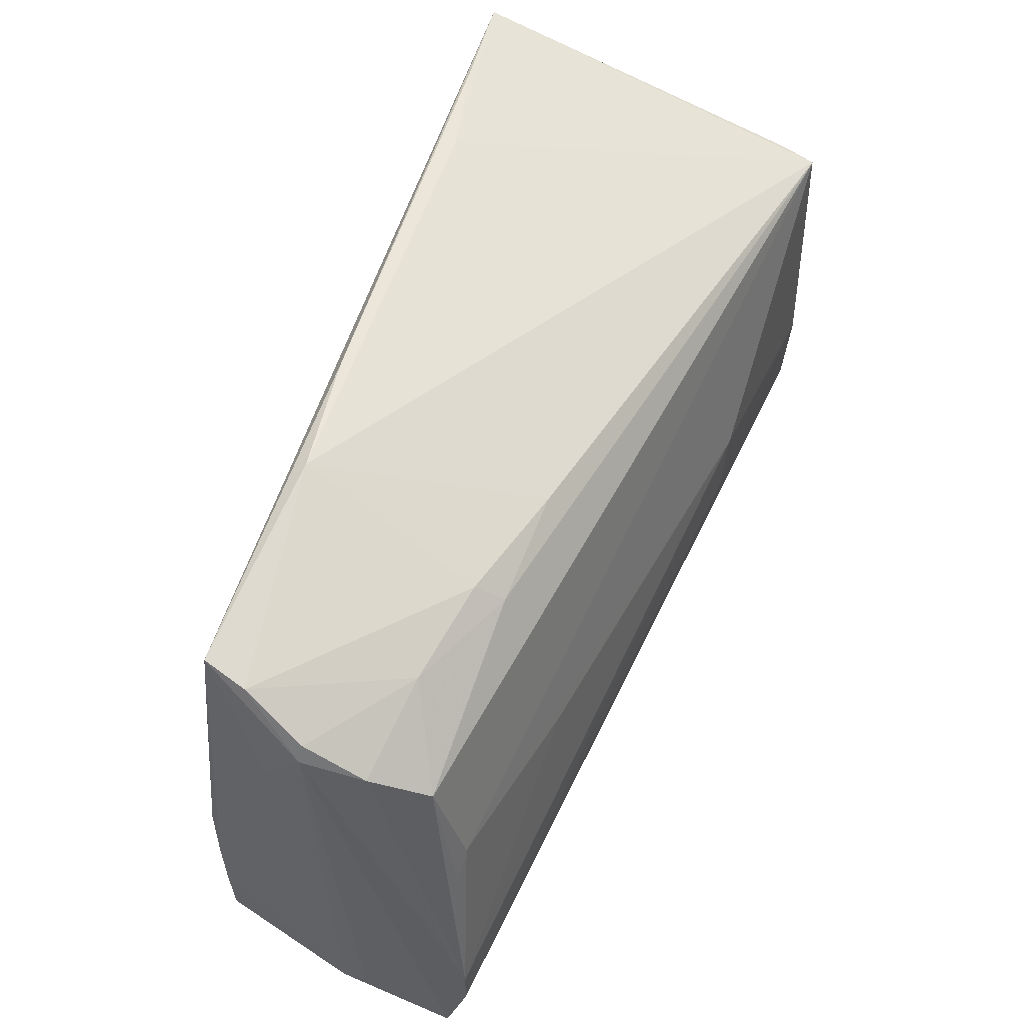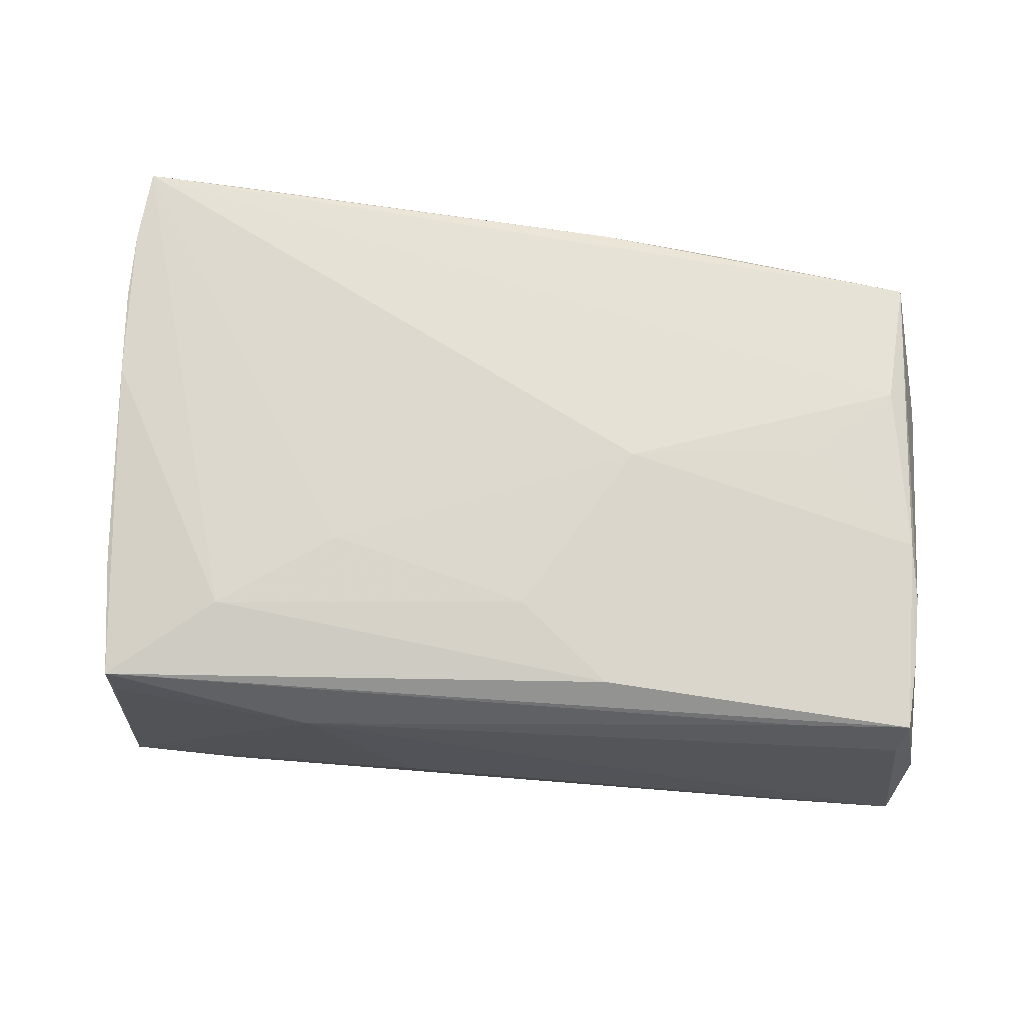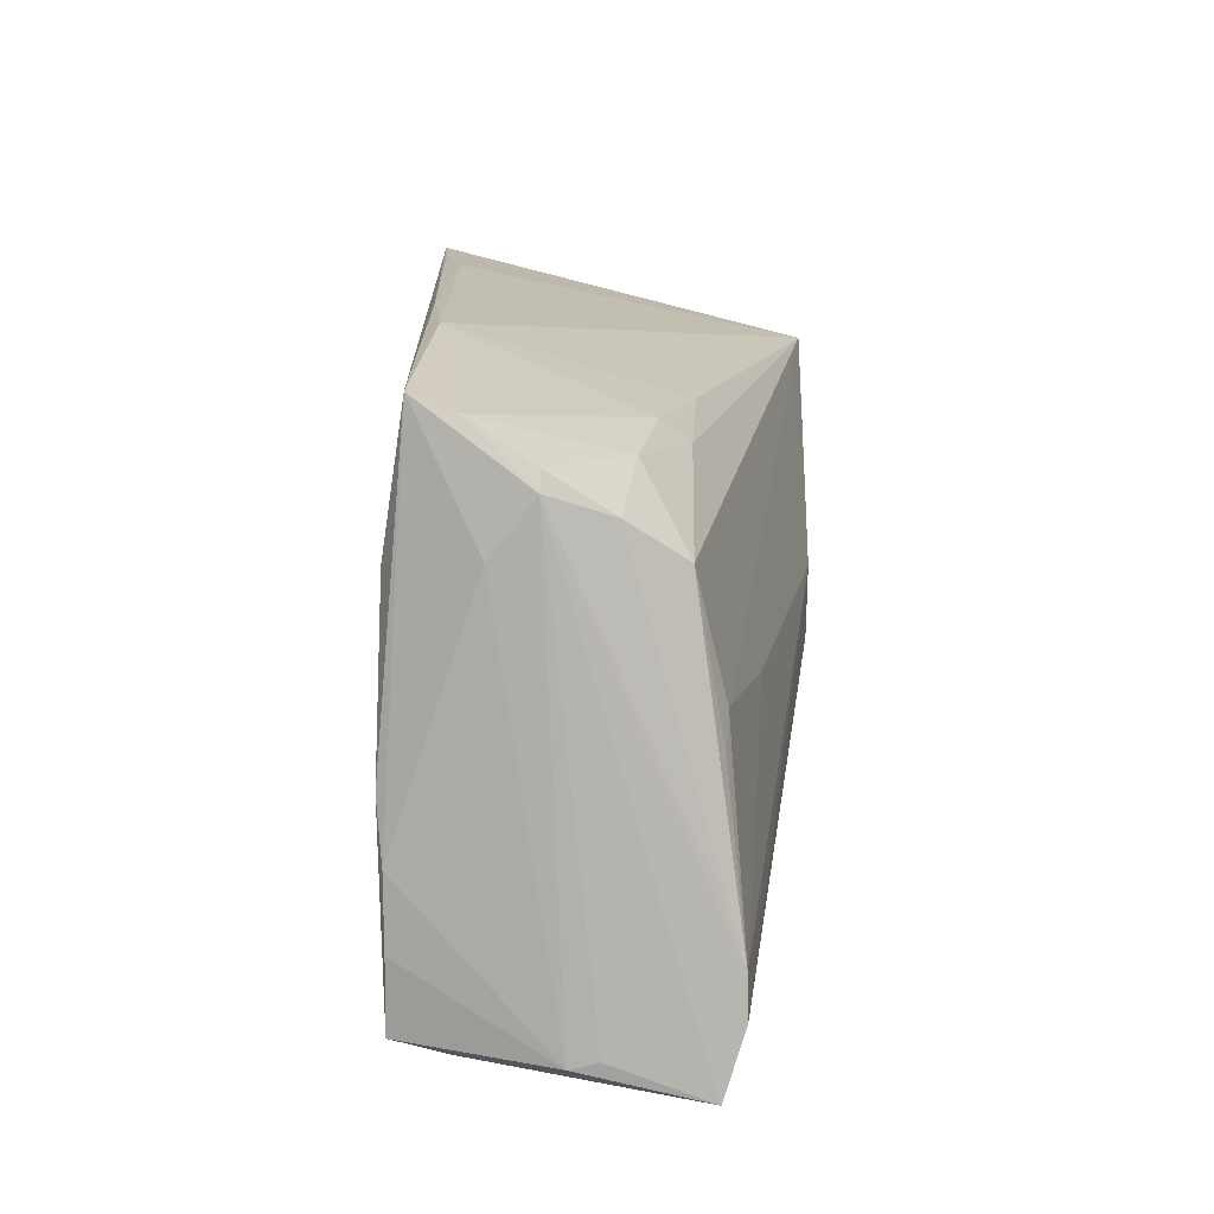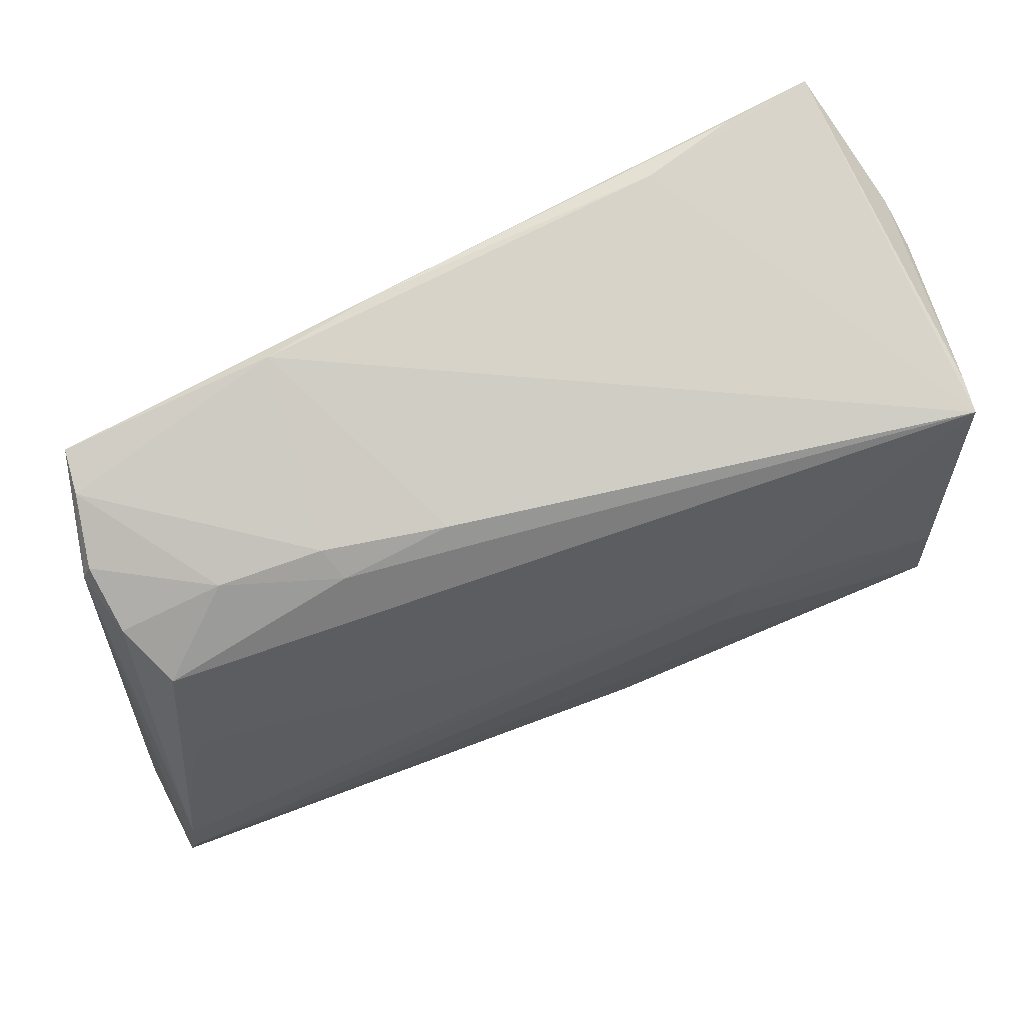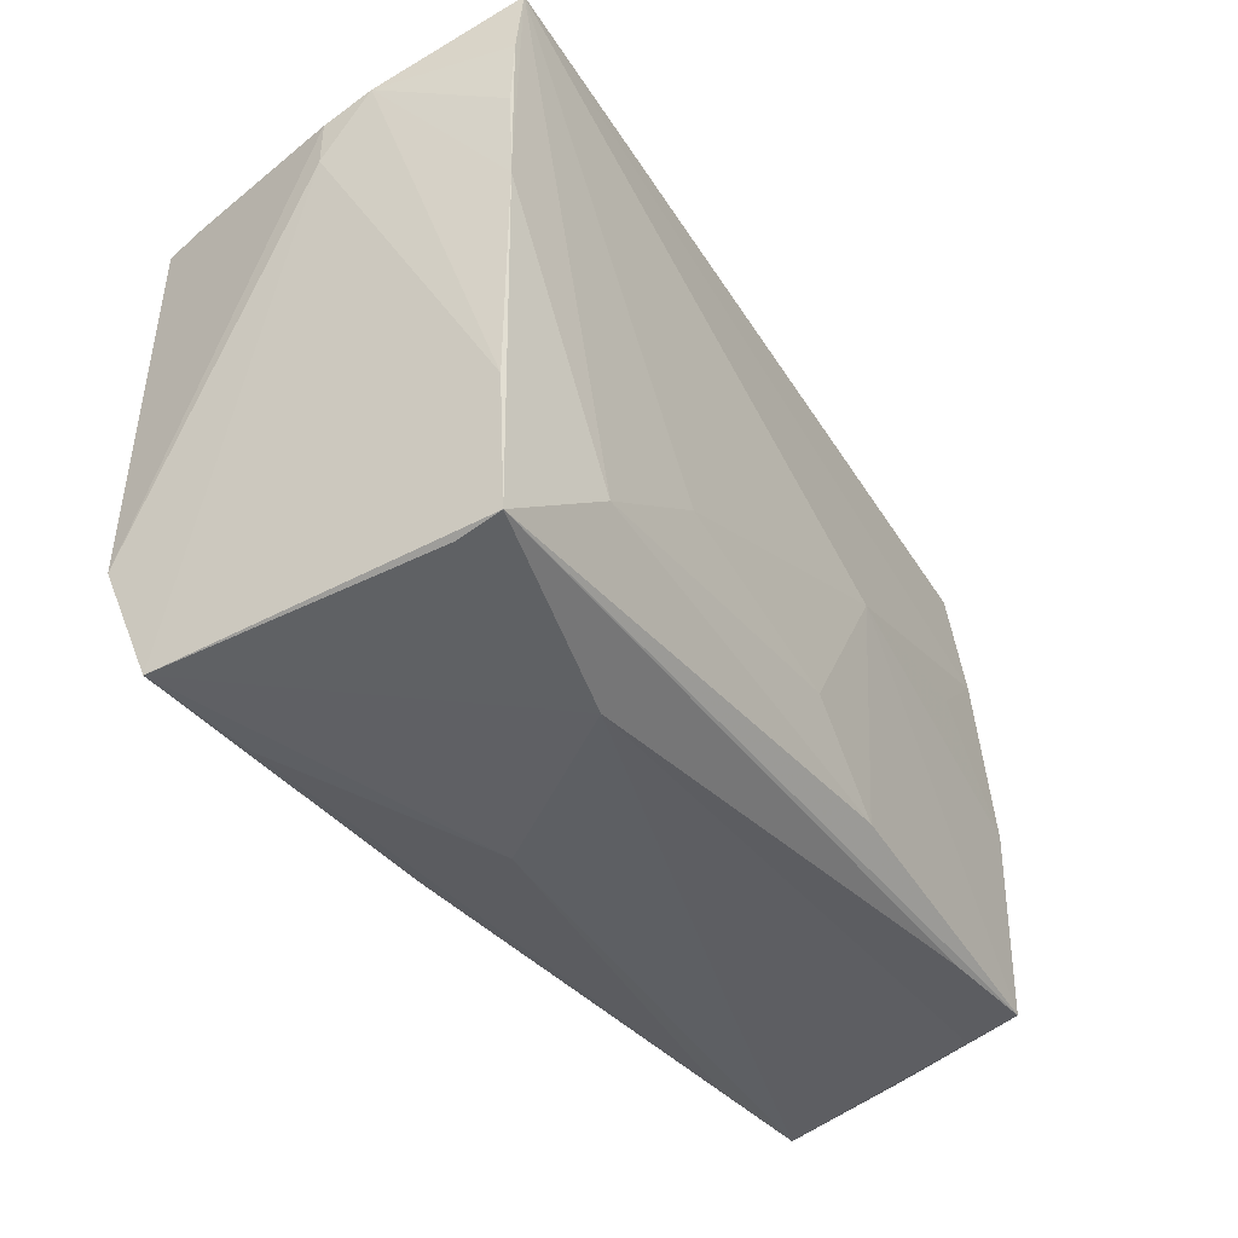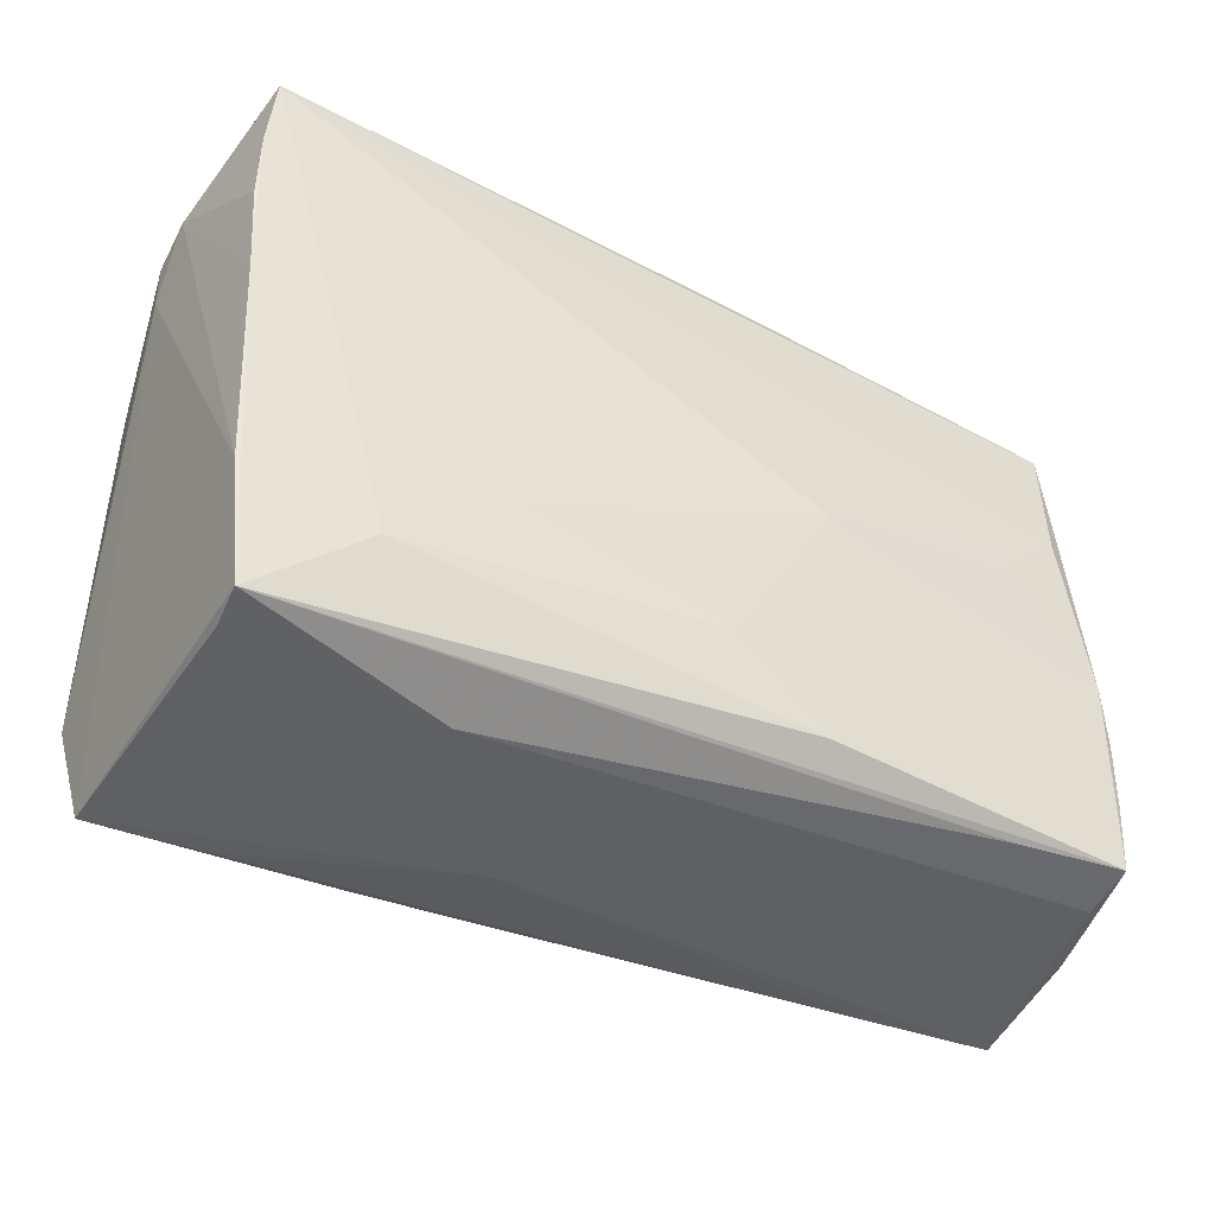
<metadata>
{"format":"obj","ext":"obj","renderer":"f3d","projection":"perspective","resolution":1024,"background":"white","views":[{"elev":55.0,"azim":112.1,"up":"+Y"},{"elev":72.6,"azim":4.5,"up":"+Z"},{"elev":12.4,"azim":92.9,"up":"+Y"},{"elev":63.7,"azim":155.4,"up":"+Y"},{"elev":-40.2,"azim":-55.6,"up":"+Y"},{"elev":-40.0,"azim":-26.9,"up":"+Y"}]}
</metadata>
<code>
v -0.04222 -0.02739 0.01829
v -0.01596 -0.005002 -0.02304
v -0.01696 0.002967 -0.02325
v 0.04094 0.02429 -0.006302
v -0.03004 -0.01821 0.02027
v -0.04606 0.02608 -0.01839
v 0.0515 0.02936 0.008163
v 0.01302 0.03492 0.01476
v 0.05323 0.02506 0.001242
v 0.005881 -0.01526 0.01965
v -0.04516 0.01009 0.01996
v 0.02788 0.02337 -0.01086
v 0.05414 0.02309 0.001378
v -0.04196 -0.02812 0.01335
v -0.04918 0.02636 0.0002395
v 0.05318 -0.01008 0.01519
v -0.04474 0.03618 0.02027
v 0.05245 0.02077 -0.005333
v 0.05053 -0.0001103 -0.0143
v -0.04381 -0.01343 0.01868
v 0.02652 0.03435 0.01265
v -0.04453 -0.02946 -0.01799
v 0.05391 -0.01183 -0.01425
v 0.05387 0.01709 0.005976
v 0.05575 -0.02626 -0.003773
v -0.0336 0.03618 0.01886
v 0.05252 -0.02579 0.01529
v 0.001301 0.03523 0.01549
v 0.02892 -0.0303 -0.005287
v 0.05407 -0.01842 -0.01634
v -0.03157 -0.03001 -0.01687
v 0.05231 -0.003495 0.01578
v 0.05309 -0.01791 0.01516
v 0.04941 0.01592 0.01533
v -0.04562 0.02769 0.02013
v -0.01675 -0.009199 0.02027
v -0.04621 -0.01681 -0.02274
v -0.005989 -0.02909 -0.0181
v -0.04361 -0.02233 -0.02082
v 0.04135 -0.0304 -0.01458
v -0.0189 -0.03016 0.01166
v -0.007052 -0.03145 -0.006501
v 0.04016 0.007566 0.01673
v 0.01779 0.004286 0.01931
v -0.045 -0.005125 -0.02359
v 0.01637 -0.02387 0.01861
v 0.04821 0.003445 -0.01448
v 0.02922 0.02593 -0.007833
v -0.04545 0.02541 -0.0225
v 0.02778 0.001707 -0.01755
v -0.0223 0.03585 0.01597
v 0.05513 -0.03031 -0.01421
v 0.01538 0.02593 -0.01095
v 0.05076 0.03106 0.0129
v -0.04911 0.02125 0.0001462
v -0.04575 0.01991 0.01992
v 0.0543 -0.02308 -0.01643
v 0.05201 -0.02743 0.009428
v 0.03951 -0.02649 0.0151
v -0.04896 0.02806 0.005714
v -0.01812 -0.02973 -0.01748
v 0.05575 -0.02706 -0.0008077
v 0.04948 0.0164 -0.01141
f 41 22 42
f 38 57 52
f 62 58 52
f 45 2 37
f 37 57 38
f 37 2 57
f 22 55 37
f 37 49 45
f 37 55 15
f 15 49 37
f 1 22 14
f 14 41 1
f 22 41 14
f 30 52 57
f 38 52 40
f 40 52 42
f 58 41 29
f 29 52 58
f 29 41 42
f 42 52 29
f 62 52 25
f 38 22 39
f 39 37 38
f 22 37 39
f 20 22 1
f 20 55 22
f 63 30 19
f 57 2 3
f 3 30 57
f 45 49 3
f 3 2 45
f 42 22 31
f 31 40 42
f 13 25 52
f 62 25 13
f 52 30 13
f 13 30 23
f 11 20 1
f 27 58 62
f 63 49 12
f 6 49 15
f 6 17 49
f 15 55 60
f 60 6 15
f 17 6 60
f 60 11 56
f 55 20 60
f 20 11 60
f 47 19 30
f 63 19 47
f 47 49 63
f 47 3 49
f 38 40 61
f 40 31 61
f 61 22 38
f 61 31 22
f 54 16 24
f 24 13 54
f 24 16 62
f 62 13 24
f 1 41 59
f 59 27 1
f 59 41 58
f 58 27 59
f 62 16 33
f 33 27 62
f 53 12 49
f 48 12 53
f 48 53 21
f 21 53 49
f 35 60 56
f 17 60 35
f 56 11 35
f 35 11 17
f 32 16 54
f 32 44 27
f 32 33 16
f 27 33 32
f 54 17 34
f 17 44 34
f 34 32 54
f 36 44 17
f 30 3 50
f 50 47 30
f 3 47 50
f 63 12 4
f 4 12 48
f 54 13 7
f 13 9 7
f 9 4 7
f 7 4 48
f 7 21 54
f 48 21 7
f 8 17 54
f 54 21 8
f 44 32 43
f 43 34 44
f 32 34 43
f 17 11 5
f 5 36 17
f 5 11 1
f 27 44 46
f 1 27 46
f 46 5 1
f 63 4 18
f 18 4 9
f 18 9 13
f 18 13 23
f 18 30 63
f 23 30 18
f 17 8 26
f 36 5 10
f 5 46 10
f 44 36 10
f 10 46 44
f 51 8 21
f 51 21 49
f 49 17 51
f 17 26 51
f 28 26 8
f 8 51 28
f 28 51 26

</code>
